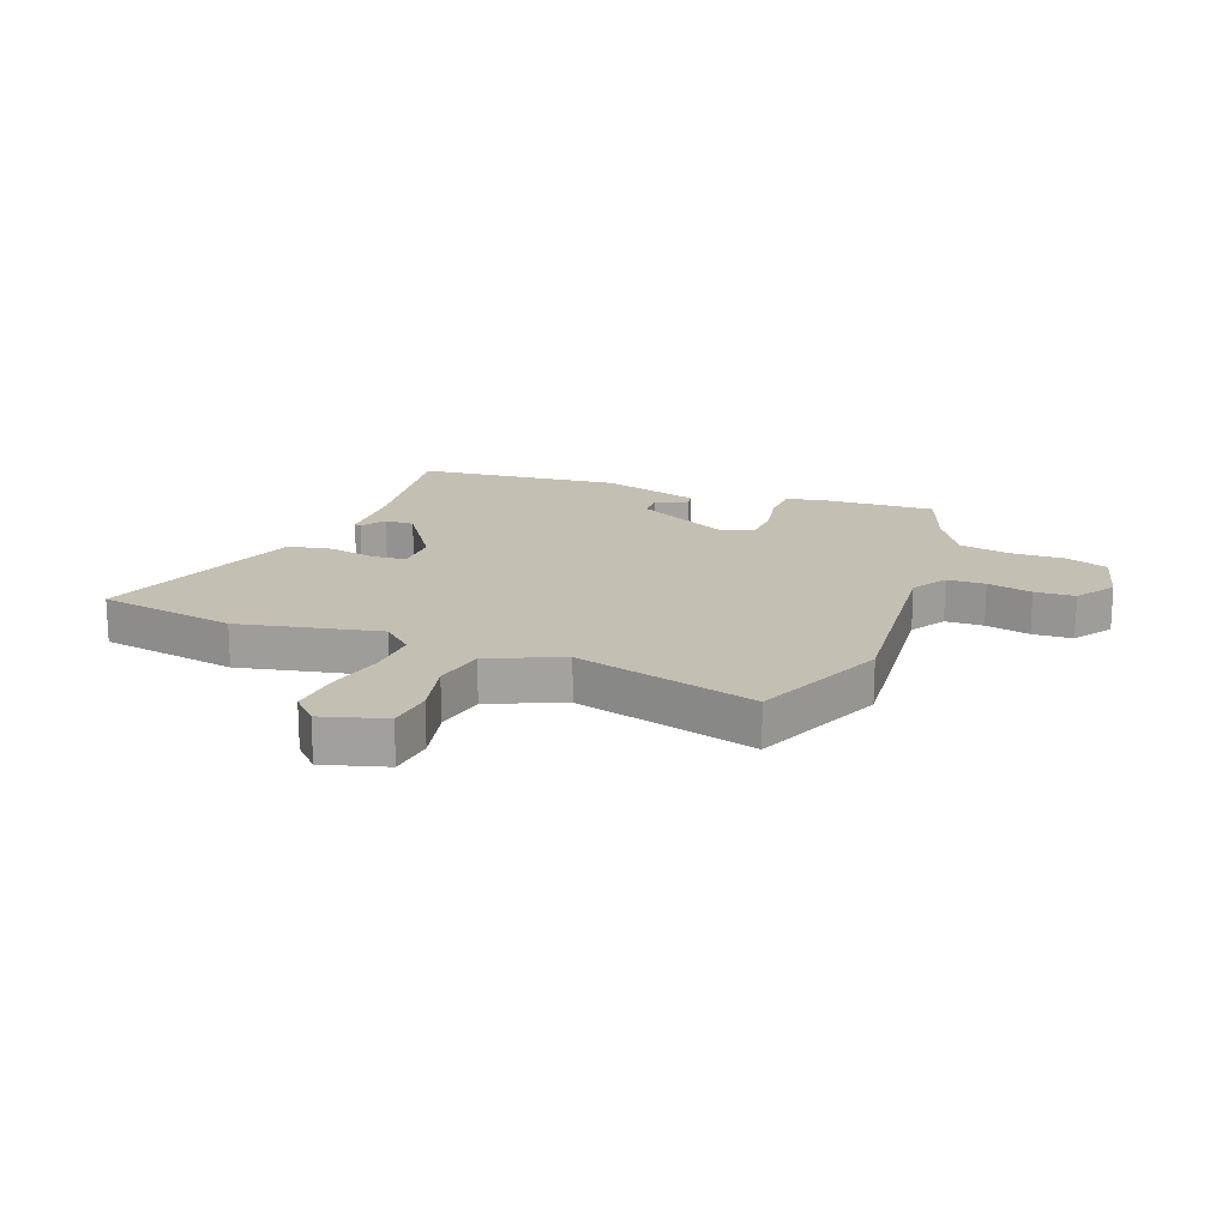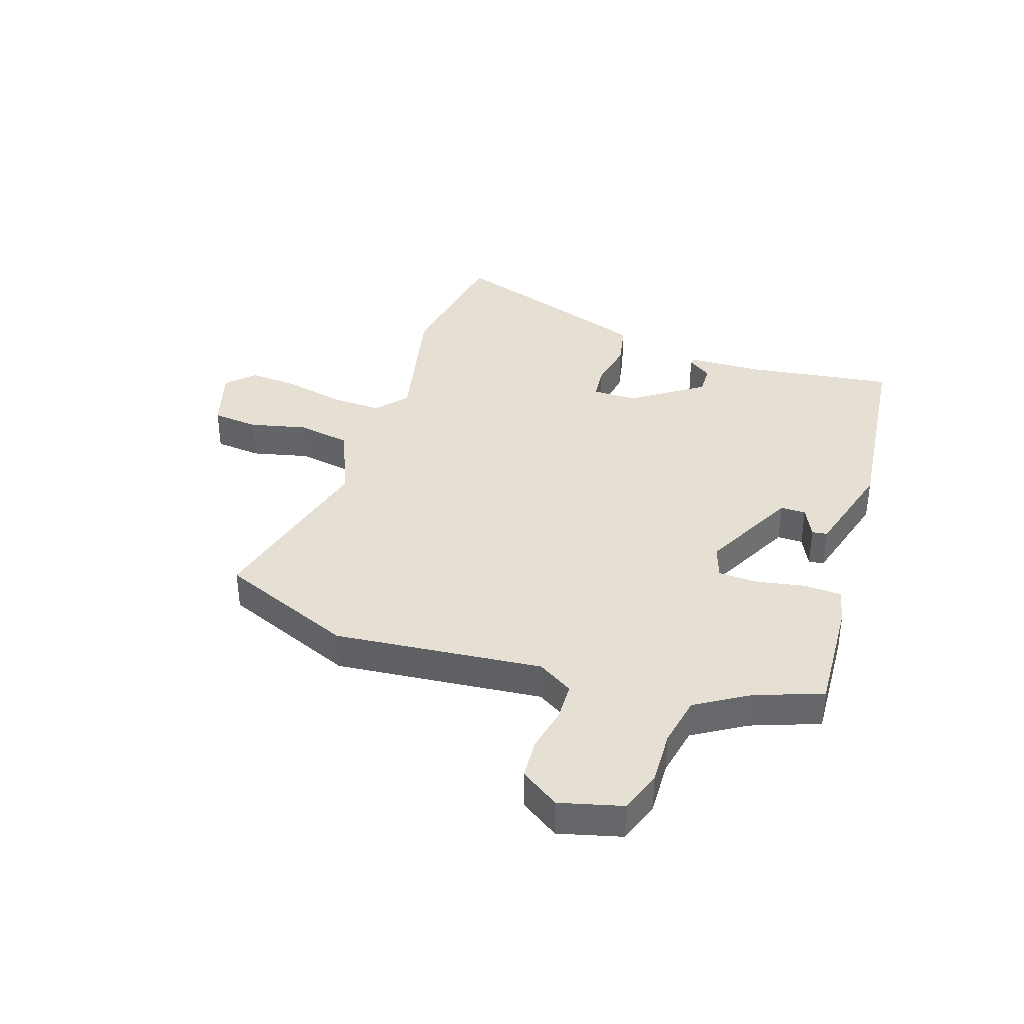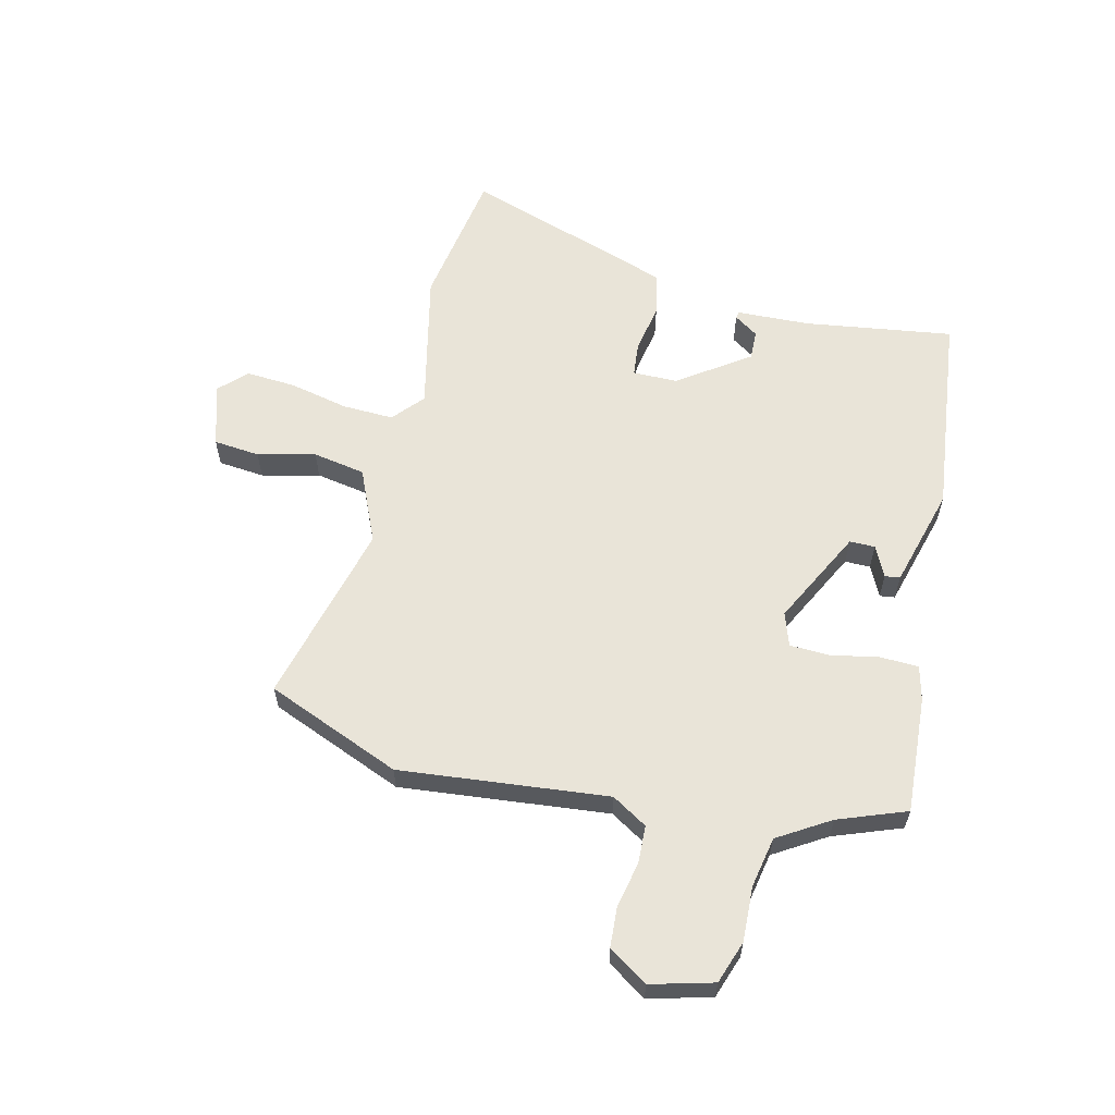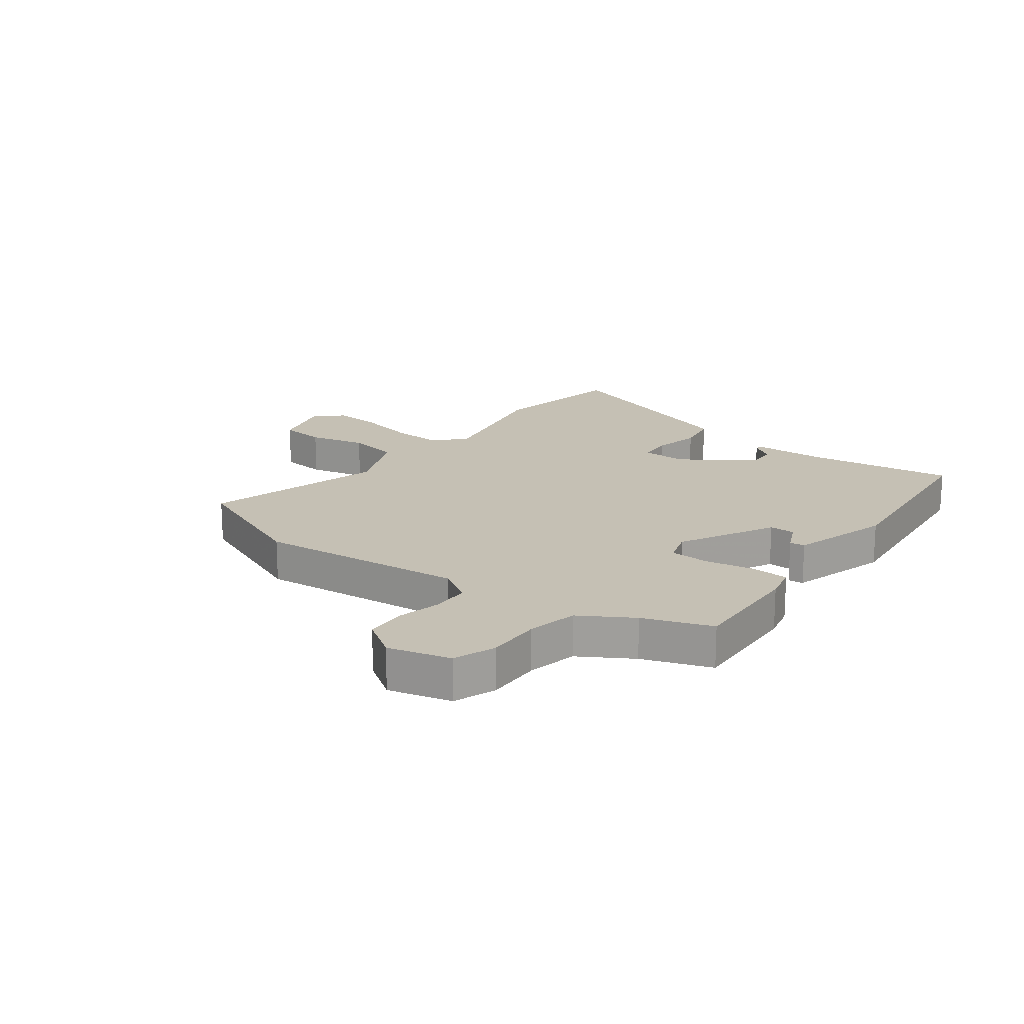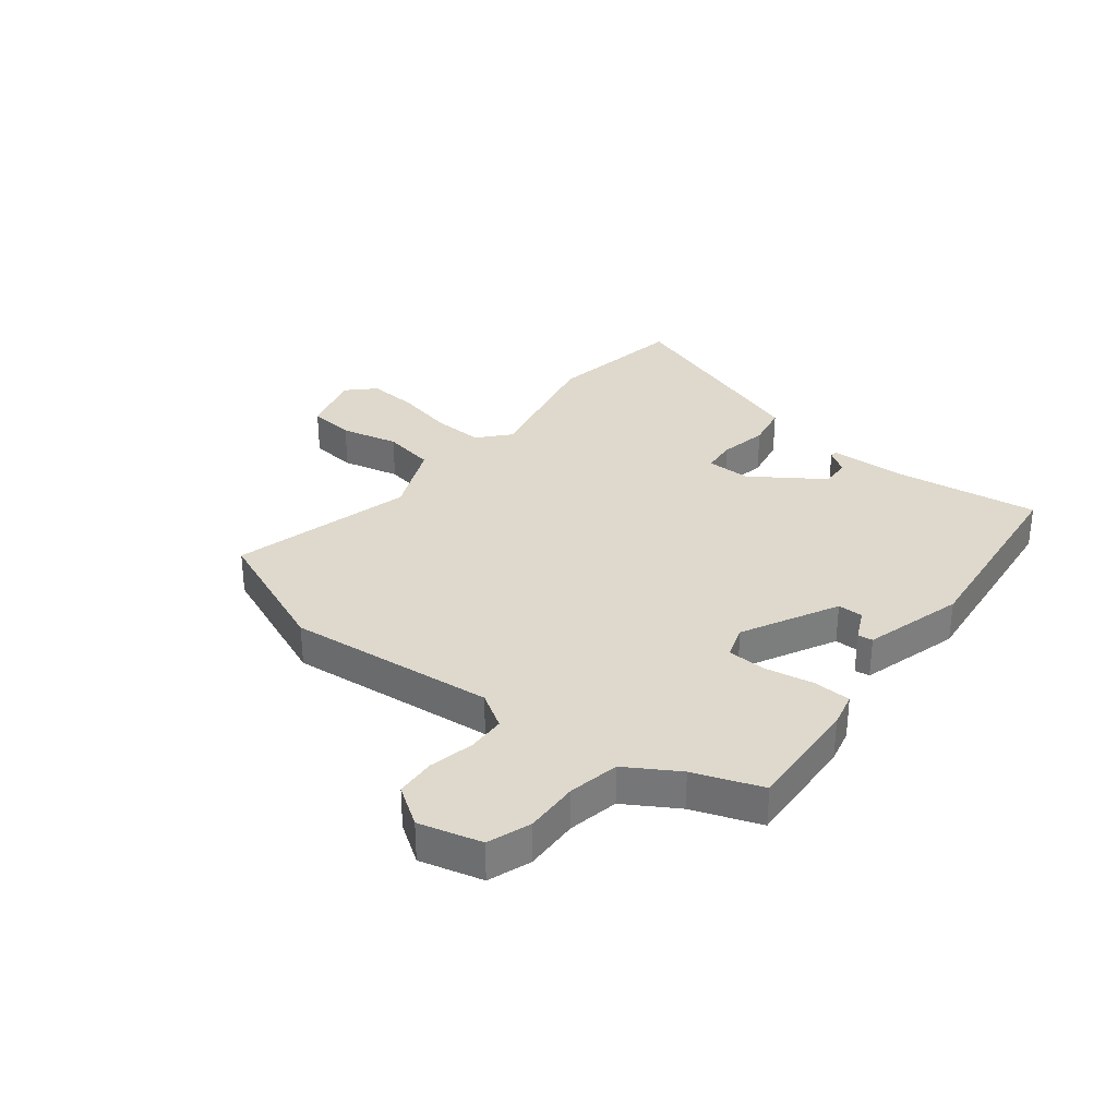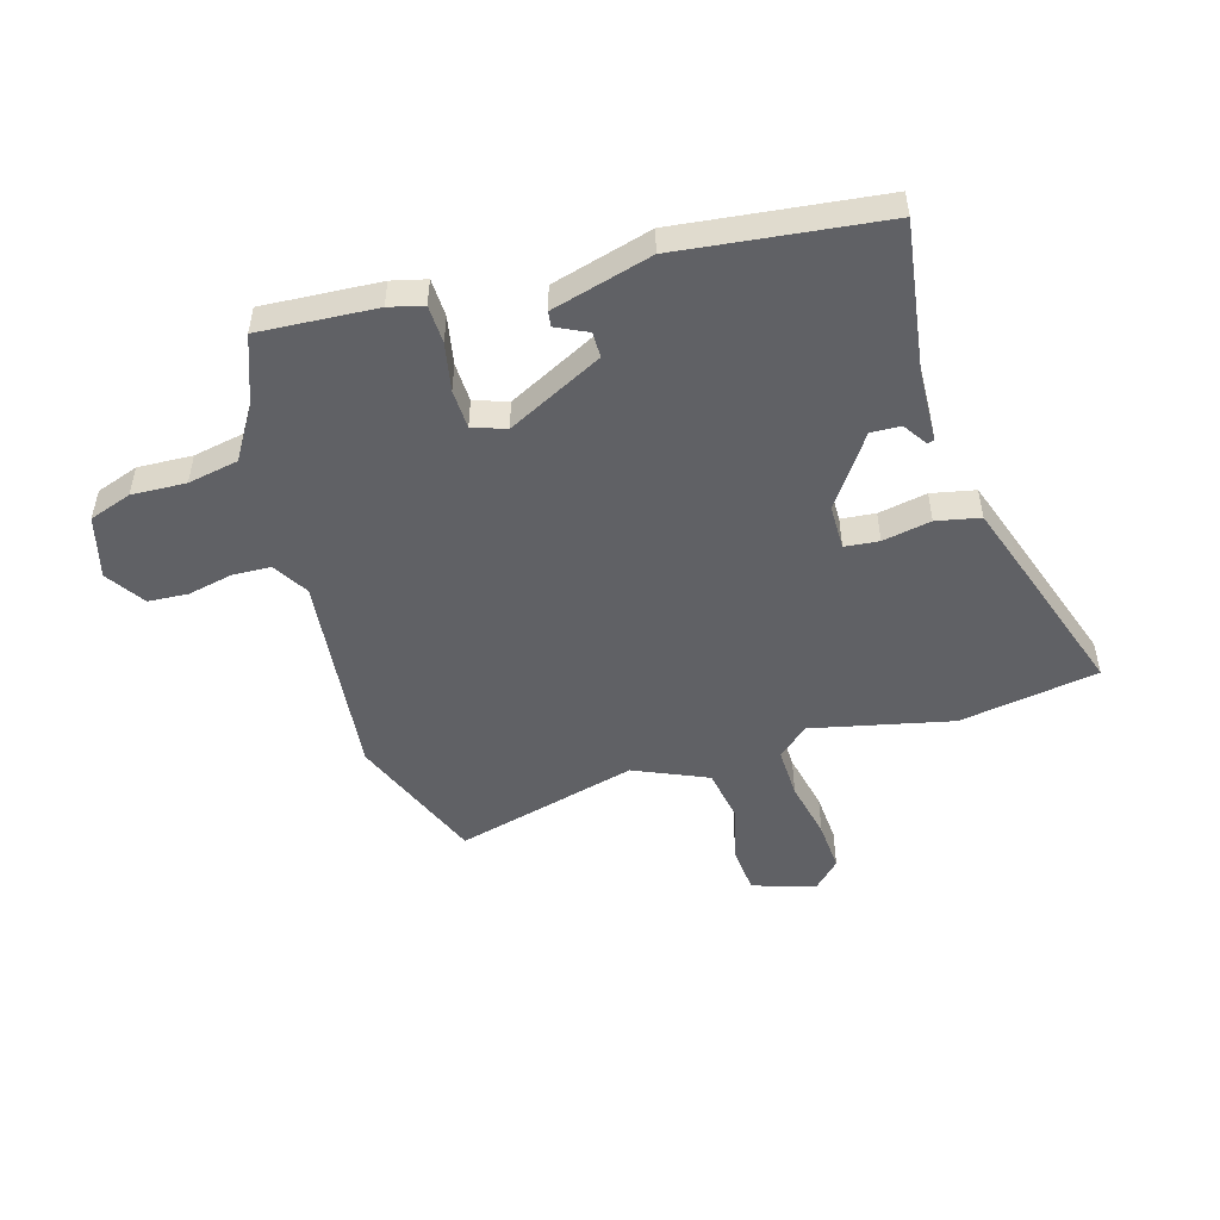
<metadata>
{"format":"obj","ext":"obj","renderer":"f3d","projection":"perspective","resolution":1024,"background":"white","views":[{"elev":17.8,"azim":-157.4,"up":"+Y"},{"elev":37.9,"azim":-70.2,"up":"+Y"},{"elev":60.3,"azim":-75.2,"up":"+Y"},{"elev":18.2,"azim":-51.2,"up":"+Y"},{"elev":32.2,"azim":-50.2,"up":"+Y"},{"elev":-50.1,"azim":17.6,"up":"+Y"}]}
</metadata>
<code>
v 0.615 0.07 -0.484
v 0.374 0.07 -0.518
v 0.133 0.07 -0.459
v 0.079 0.07 -0.504
v 0.08 0.07 -0.592
v 0.1 0.07 -0.694
v 0.104 0.07 -0.781
v 0.058 0.07 -0.825
v -0.05 0.07 -0.79
v -0.056 0.07 -0.71
v -0.03 0.07 -0.611
v -0.044 0.07 -0.52
v -0.169 0.07 -0.462
v -0.486 0.07 -0.536
v -0.576 0.07 -0.301
v -0.531 0.07 0.057
v -0.567 0.07 0.119
v -0.633 0.07 0.123
v -0.711 0.07 0.108
v -0.78 0.07 0.114
v -0.823 0.07 0.182
v -0.792 0.07 0.289
v -0.718 0.07 0.313
v -0.624 0.07 0.307
v -0.536 0.07 0.322
v -0.479 0.07 0.41
v -0.433 0.07 0.526
v -0.231 0.07 0.509
v -0.172 0.07 0.493
v -0.171 0.07 0.427
v -0.189 0.07 0.344
v -0.188 0.07 0.276
v -0.131 0.07 0.255
v 0.036 0.07 0.335
v 0.037 0.07 0.379
v -0.016 0.07 0.406
v -0.012 0.07 0.432
v 0.162 0.07 0.476
v 0.513 0.07 0.427
v 0.47 0.07 0.172
v 0.462 0.07 0.045
v 0.45 0.07 0.043
v 0.423 0.07 0.085
v 0.372 0.07 0.088
v 0.285 0.07 -0.032
v 0.283 0.07 -0.109
v 0.342 0.07 -0.116
v 0.426 0.07 -0.102
v 0.501 0.07 -0.119
v 0.532 0.07 -0.217
v 0.615 0 -0.484
v 0.374 0 -0.518
v 0.133 0 -0.459
v 0.079 0 -0.504
v 0.08 0 -0.592
v 0.1 0 -0.694
v 0.104 0 -0.781
v 0.058 0 -0.825
v -0.05 0 -0.79
v -0.056 0 -0.71
v -0.03 0 -0.611
v -0.044 0 -0.52
v -0.169 0 -0.462
v -0.486 0 -0.536
v -0.576 0 -0.301
v -0.531 0 0.057
v -0.567 0 0.119
v -0.633 0 0.123
v -0.711 0 0.108
v -0.78 0 0.114
v -0.823 0 0.182
v -0.792 0 0.289
v -0.718 0 0.313
v -0.624 0 0.307
v -0.536 0 0.322
v -0.479 0 0.41
v -0.433 0 0.526
v -0.231 0 0.509
v -0.172 0 0.493
v -0.171 0 0.427
v -0.189 0 0.344
v -0.188 0 0.276
v -0.131 0 0.255
v 0.036 0 0.335
v 0.037 0 0.379
v -0.016 0 0.406
v -0.012 0 0.432
v 0.162 0 0.476
v 0.513 0 0.427
v 0.47 0 0.172
v 0.462 0 0.045
v 0.45 0 0.043
v 0.423 0 0.085
v 0.372 0 0.088
v 0.285 0 -0.032
v 0.283 0 -0.109
v 0.342 0 -0.116
v 0.426 0 -0.102
v 0.501 0 -0.119
v 0.532 0 -0.217
f 1 2 3
f 50 1 3
f 49 50 3
f 48 49 3
f 47 48 3
f 46 47 3 4
f 45 46 4
f 40 41 42 43
f 40 43 44
f 38 39 40
f 37 38 40
f 36 37 40
f 35 36 40
f 34 35 40 44
f 33 34 44 45
f 29 30 31
f 28 29 31
f 27 28 31
f 26 27 31
f 25 26 31 32
f 33 45 4
f 32 33 4
f 25 32 4
f 24 25 4
f 22 23 24
f 21 22 24
f 20 21 24
f 19 20 24
f 18 19 24
f 13 14 15 16
f 12 13 16 17
f 9 10 11
f 8 9 11
f 7 8 11
f 6 7 11
f 5 6 11
f 5 11 12
f 4 5 12 17
f 17 18 24
f 4 17 24
f 53 52 51
f 53 51 100
f 53 100 99
f 53 99 98
f 53 98 97
f 54 53 97 96
f 54 96 95
f 93 92 91 90
f 94 93 90
f 90 89 88
f 90 88 87
f 90 87 86
f 90 86 85
f 94 90 85 84
f 95 94 84 83
f 81 80 79
f 81 79 78
f 81 78 77
f 81 77 76
f 82 81 76 75
f 54 95 83
f 54 83 82
f 54 82 75
f 54 75 74
f 74 73 72
f 74 72 71
f 74 71 70
f 74 70 69
f 74 69 68
f 66 65 64 63
f 67 66 63 62
f 61 60 59
f 61 59 58
f 61 58 57
f 61 57 56
f 61 56 55
f 62 61 55
f 67 62 55 54
f 74 68 67
f 74 67 54
f 1 51 52 2
f 2 52 53 3
f 3 53 54 4
f 4 54 55 5
f 5 55 56 6
f 6 56 57 7
f 7 57 58 8
f 8 58 59 9
f 9 59 60 10
f 10 60 61 11
f 11 61 62 12
f 12 62 63 13
f 13 63 64 14
f 14 64 65 15
f 15 65 66 16
f 16 66 67 17
f 17 67 68 18
f 18 68 69 19
f 19 69 70 20
f 20 70 71 21
f 21 71 72 22
f 22 72 73 23
f 23 73 74 24
f 24 74 75 25
f 25 75 76 26
f 26 76 77 27
f 27 77 78 28
f 28 78 79 29
f 29 79 80 30
f 30 80 81 31
f 31 81 82 32
f 32 82 83 33
f 33 83 84 34
f 34 84 85 35
f 35 85 86 36
f 36 86 87 37
f 37 87 88 38
f 38 88 89 39
f 39 89 90 40
f 40 90 91 41
f 41 91 92 42
f 42 92 93 43
f 43 93 94 44
f 44 94 95 45
f 45 95 96 46
f 46 96 97 47
f 47 97 98 48
f 48 98 99 49
f 49 99 100 50
f 50 100 51 1

</code>
